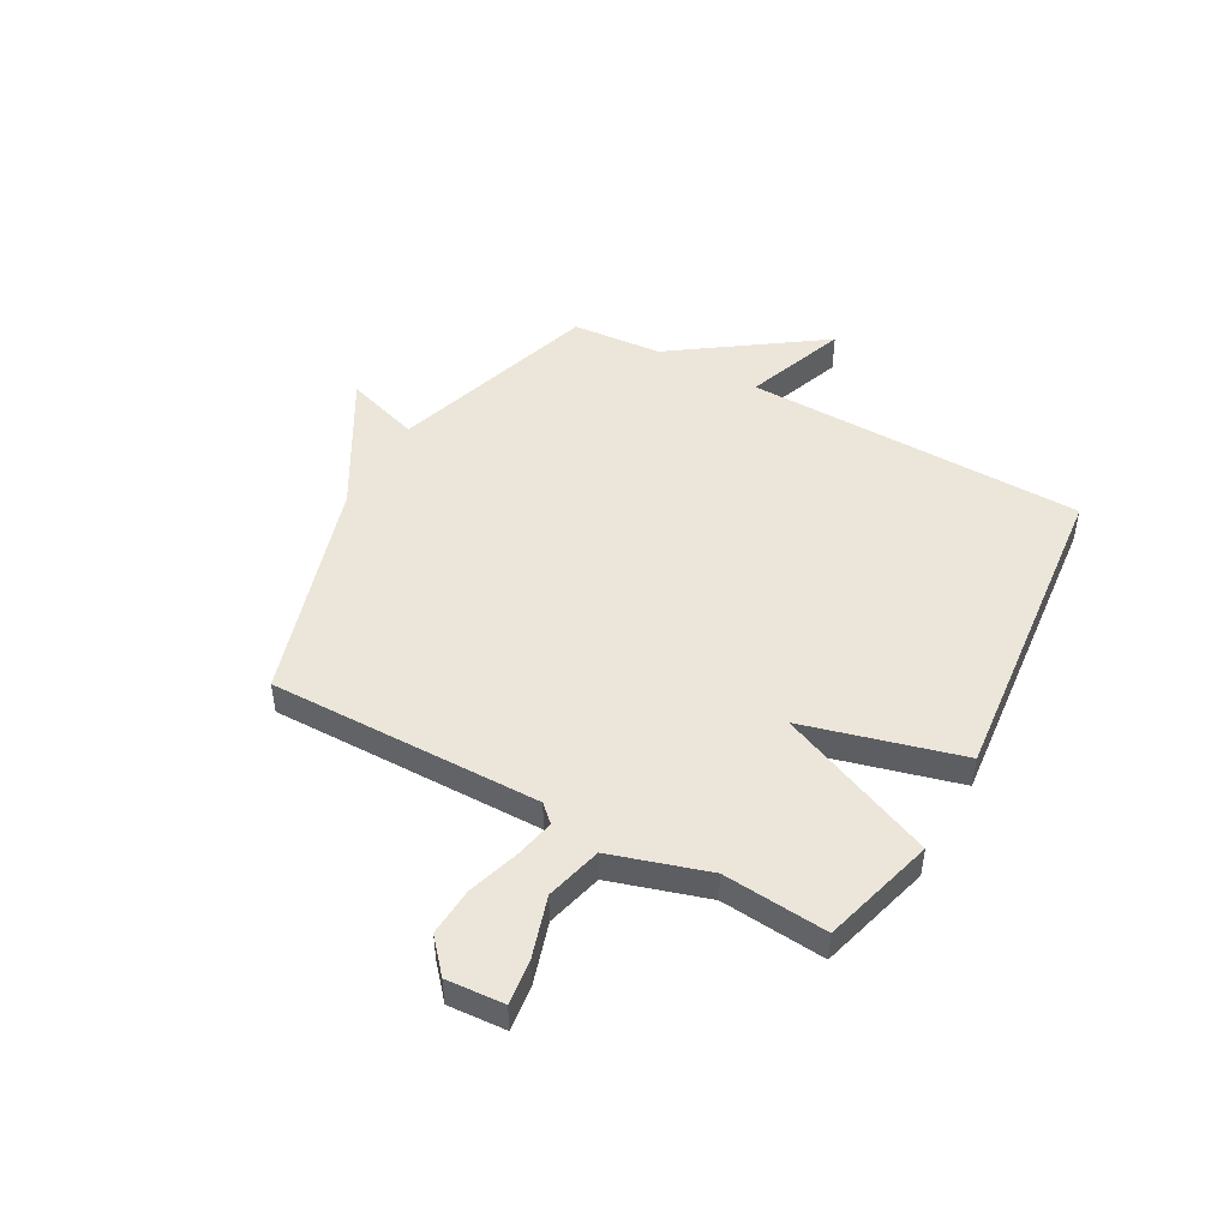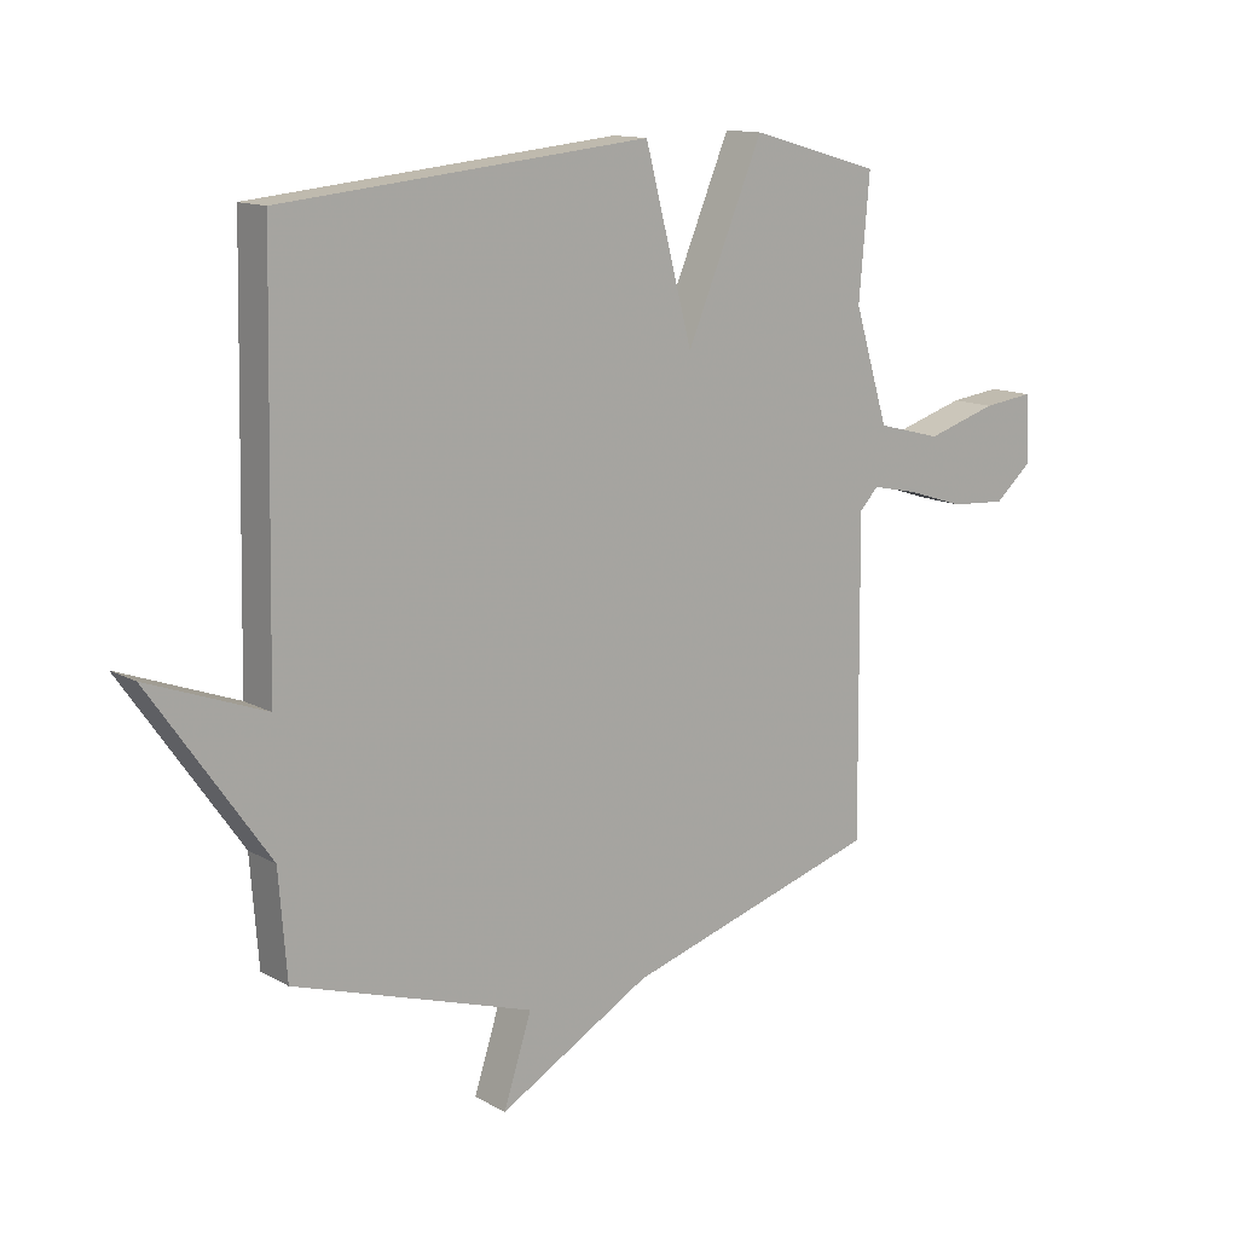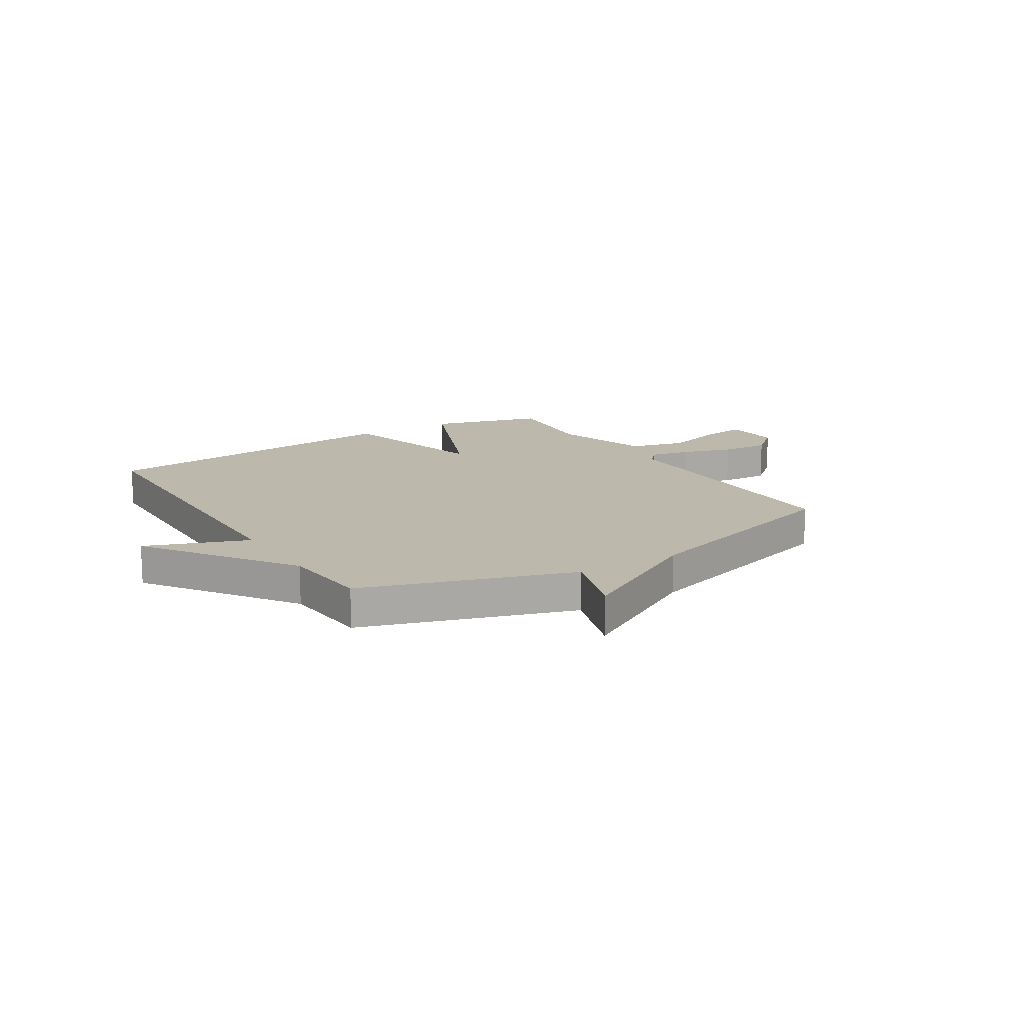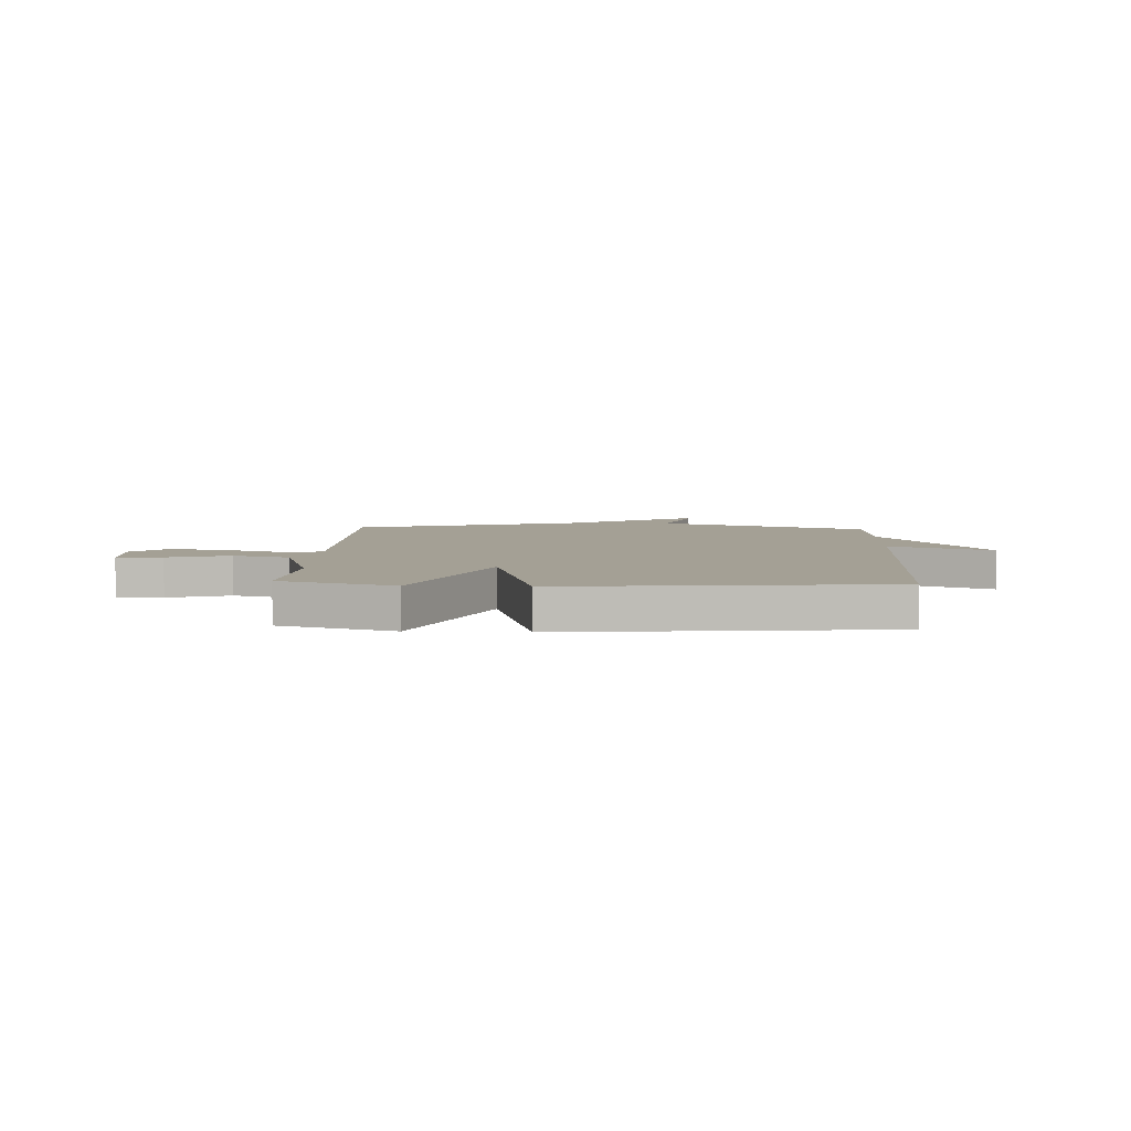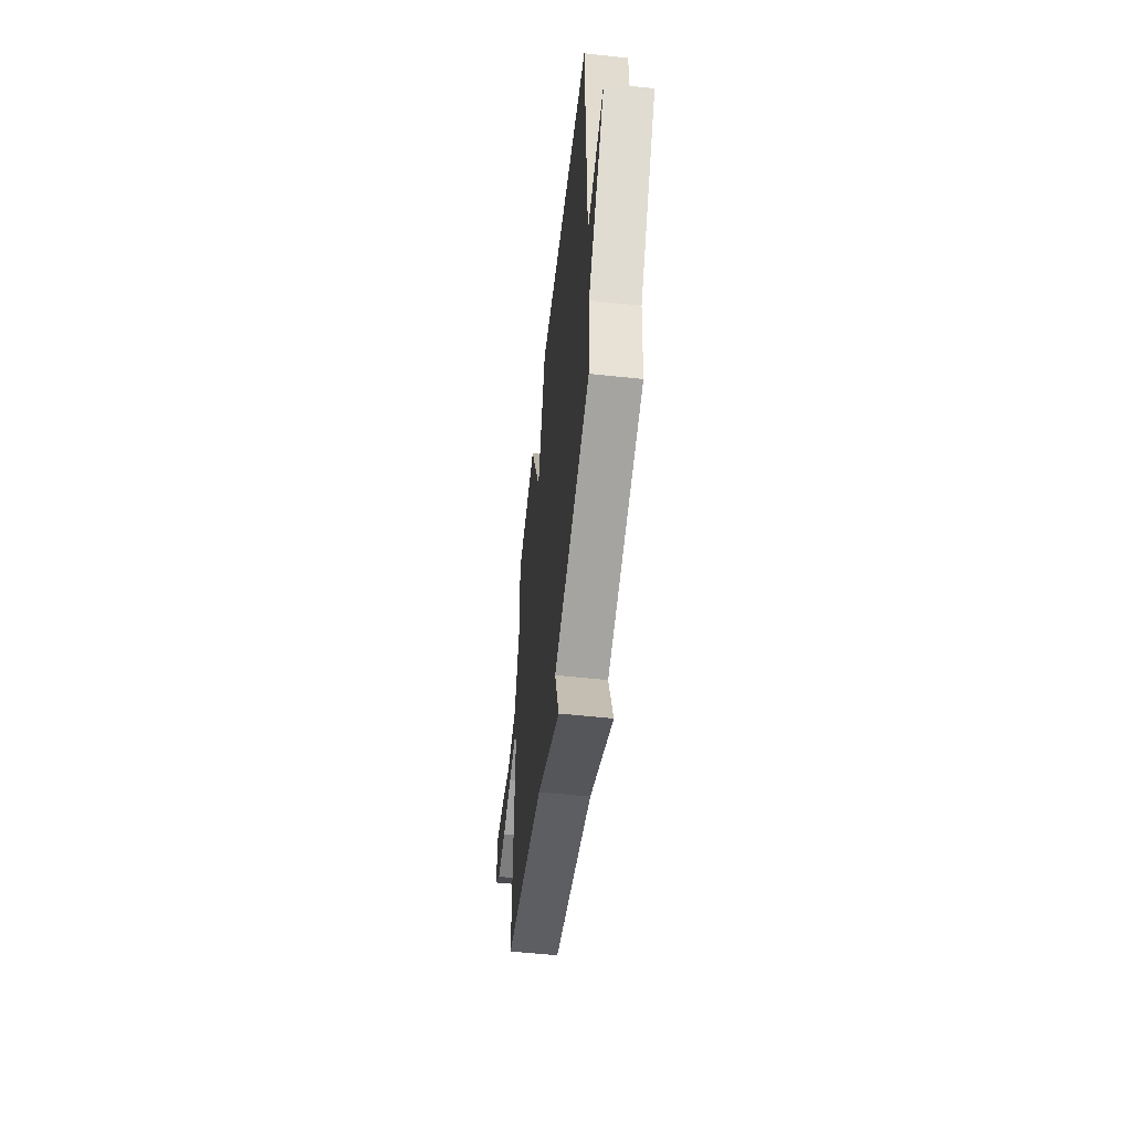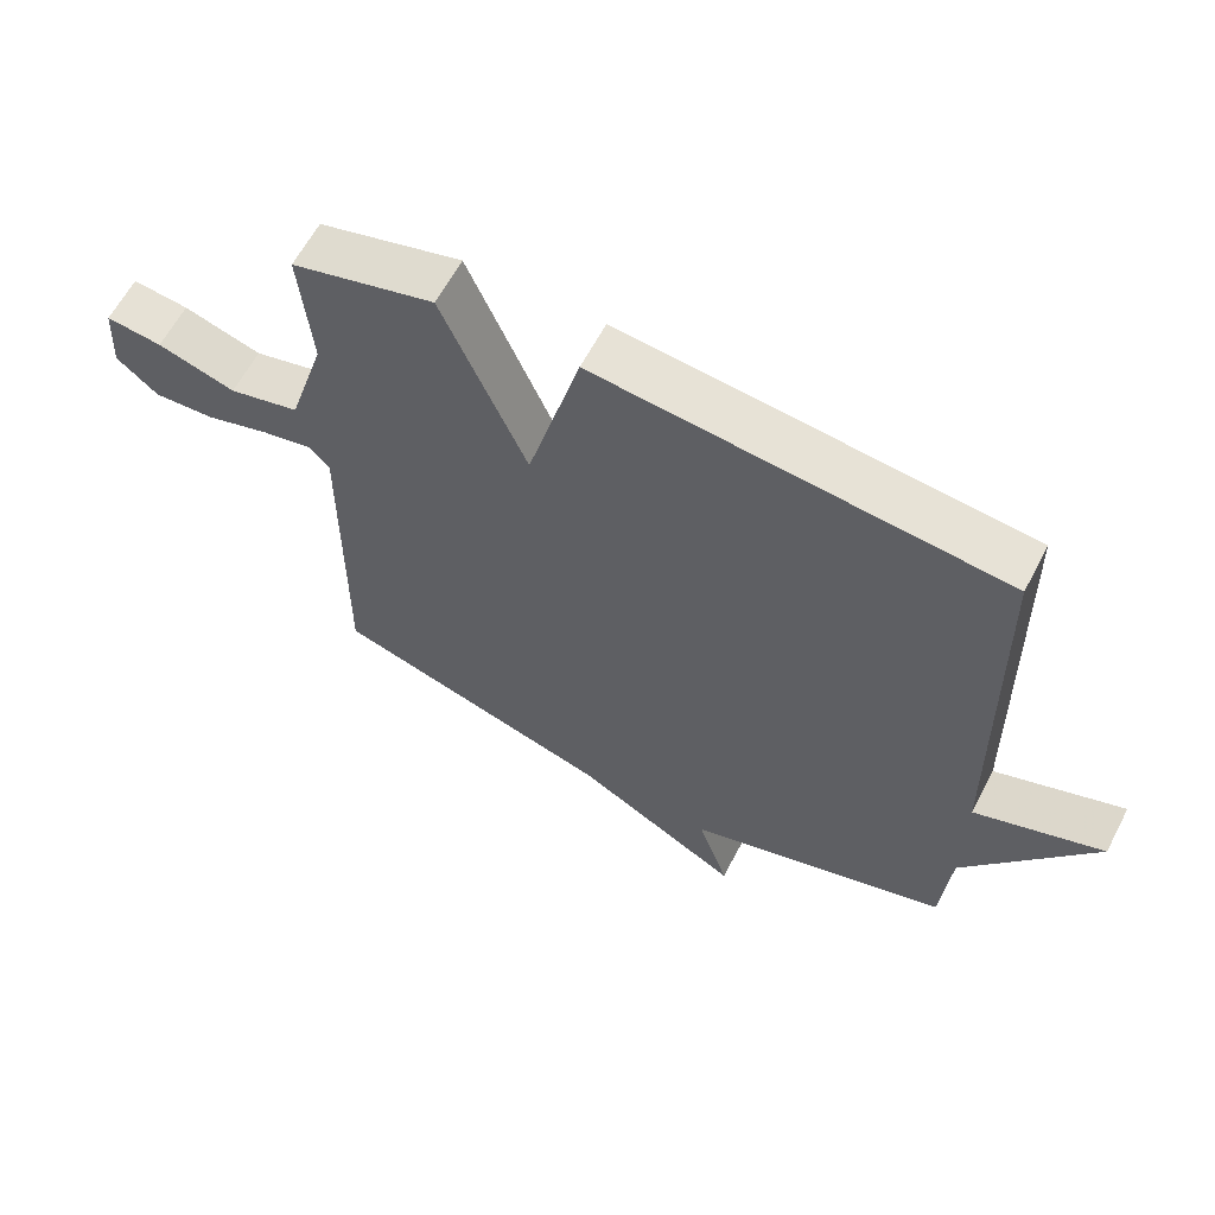
<metadata>
{"format":"obj","ext":"obj","renderer":"f3d","projection":"perspective","resolution":1024,"background":"white","views":[{"elev":47.9,"azim":-61.1,"up":"+Y"},{"elev":13.1,"azim":141.6,"up":"+Z"},{"elev":14.8,"azim":148.0,"up":"+Y"},{"elev":5.8,"azim":2.7,"up":"+Y"},{"elev":-55.3,"azim":83.6,"up":"+Z"},{"elev":62.2,"azim":27.7,"up":"+Z"}]}
</metadata>
<code>
v 0.5 0.07 0.5
v 0.513 0.07 -0.132
v 0.702 0.07 -0.062
v 0.513 0.07 -0.332
v 0.5 0.07 -0.5
v 0.113 0.07 -0.625
v 0.158 0.07 -0.764
v -0.087 0.07 -0.625
v -0.5 0.07 -0.5
v -0.496 0.07 0.005
v -0.526 0.07 0.037
v -0.6 0.07 0.021
v -0.694 0.07 -0.009
v -0.784 0.07 -0.015
v -0.845 0.07 0.038
v -0.838 0.07 0.145
v -0.756 0.07 0.135
v -0.642 0.07 0.1
v -0.538 0.07 0.127
v -0.483 0.07 0.307
v -0.5 0.07 0.5
v -0.291 0.07 0.559
v -0.168 0.07 0.268
v -0.091 0.07 0.559
v 0.5 0 0.5
v 0.513 0 -0.132
v 0.702 0 -0.062
v 0.513 0 -0.332
v 0.5 0 -0.5
v 0.113 0 -0.625
v 0.158 0 -0.764
v -0.087 0 -0.625
v -0.5 0 -0.5
v -0.496 0 0.005
v -0.526 0 0.037
v -0.6 0 0.021
v -0.694 0 -0.009
v -0.784 0 -0.015
v -0.845 0 0.038
v -0.838 0 0.145
v -0.756 0 0.135
v -0.642 0 0.1
v -0.538 0 0.127
v -0.483 0 0.307
v -0.5 0 0.5
v -0.291 0 0.559
v -0.168 0 0.268
v -0.091 0 0.559
f 23 24 1 2
f 20 21 22 23
f 19 20 23 2
f 18 19 2
f 16 17 18
f 15 16 18
f 14 15 18
f 13 14 18
f 12 13 18
f 11 12 18
f 11 18 2
f 10 11 2
f 8 9 10 2
f 6 7 8
f 6 8 2
f 5 6 2
f 4 5 2
f 2 3 4
f 26 25 48 47
f 47 46 45 44
f 26 47 44 43
f 26 43 42
f 42 41 40
f 42 40 39
f 42 39 38
f 42 38 37
f 42 37 36
f 42 36 35
f 26 42 35
f 26 35 34
f 26 34 33 32
f 32 31 30
f 26 32 30
f 26 30 29
f 26 29 28
f 28 27 26
f 1 25 26 2
f 2 26 27 3
f 3 27 28 4
f 4 28 29 5
f 5 29 30 6
f 6 30 31 7
f 7 31 32 8
f 8 32 33 9
f 9 33 34 10
f 10 34 35 11
f 11 35 36 12
f 12 36 37 13
f 13 37 38 14
f 14 38 39 15
f 15 39 40 16
f 16 40 41 17
f 17 41 42 18
f 18 42 43 19
f 19 43 44 20
f 20 44 45 21
f 21 45 46 22
f 22 46 47 23
f 23 47 48 24
f 24 48 25 1

</code>
